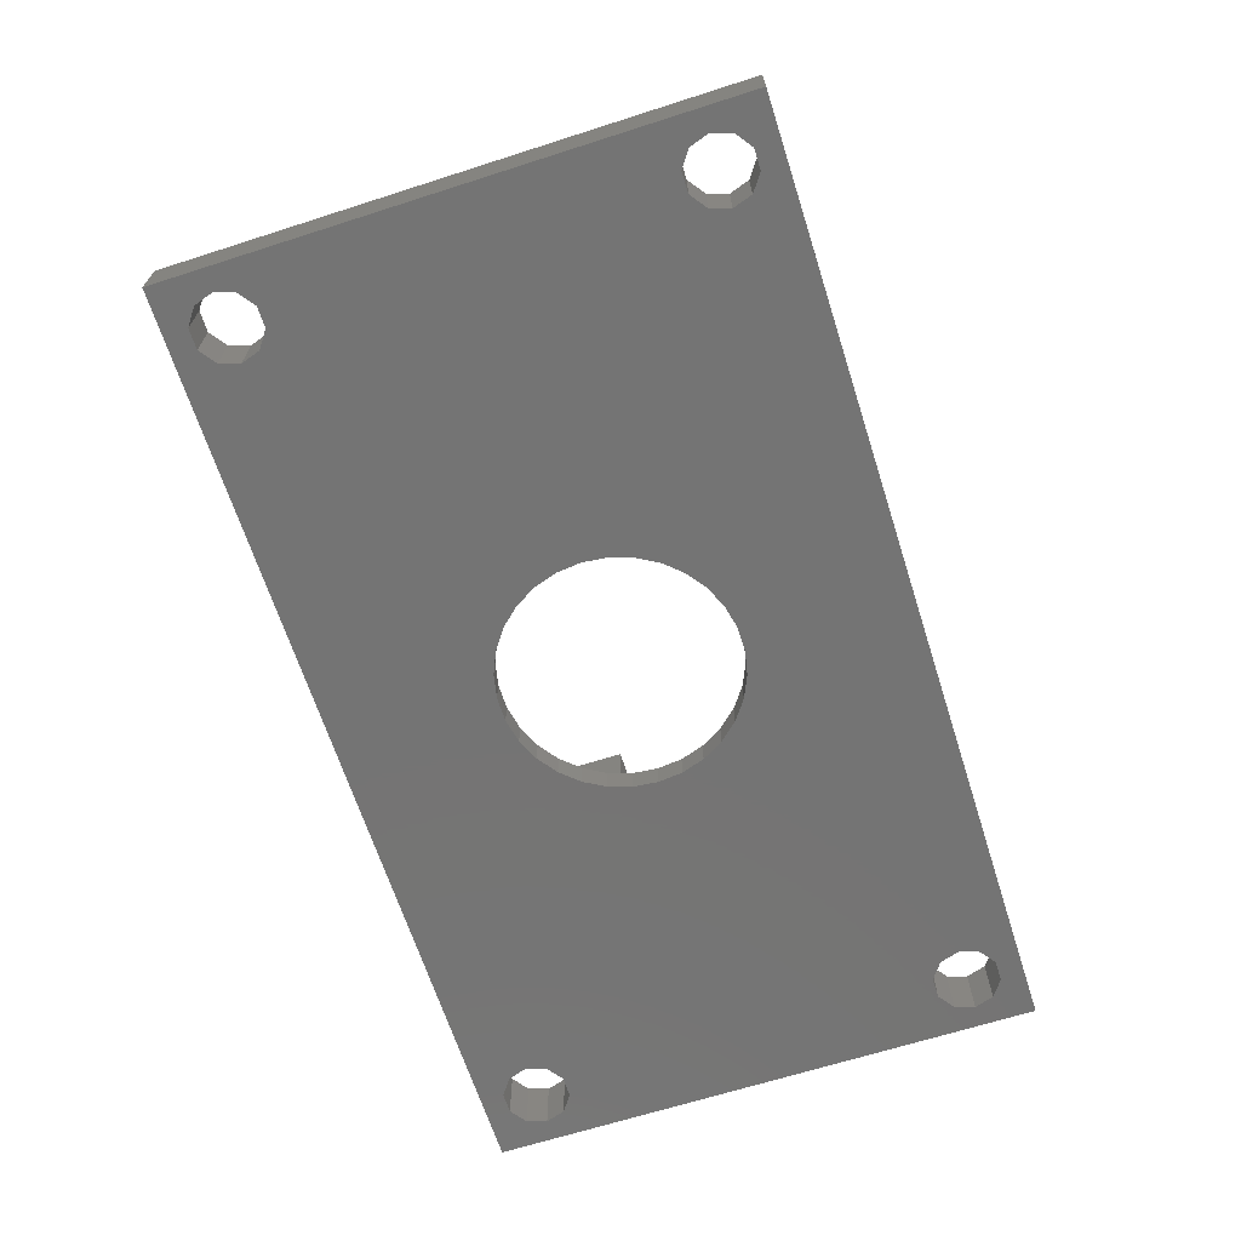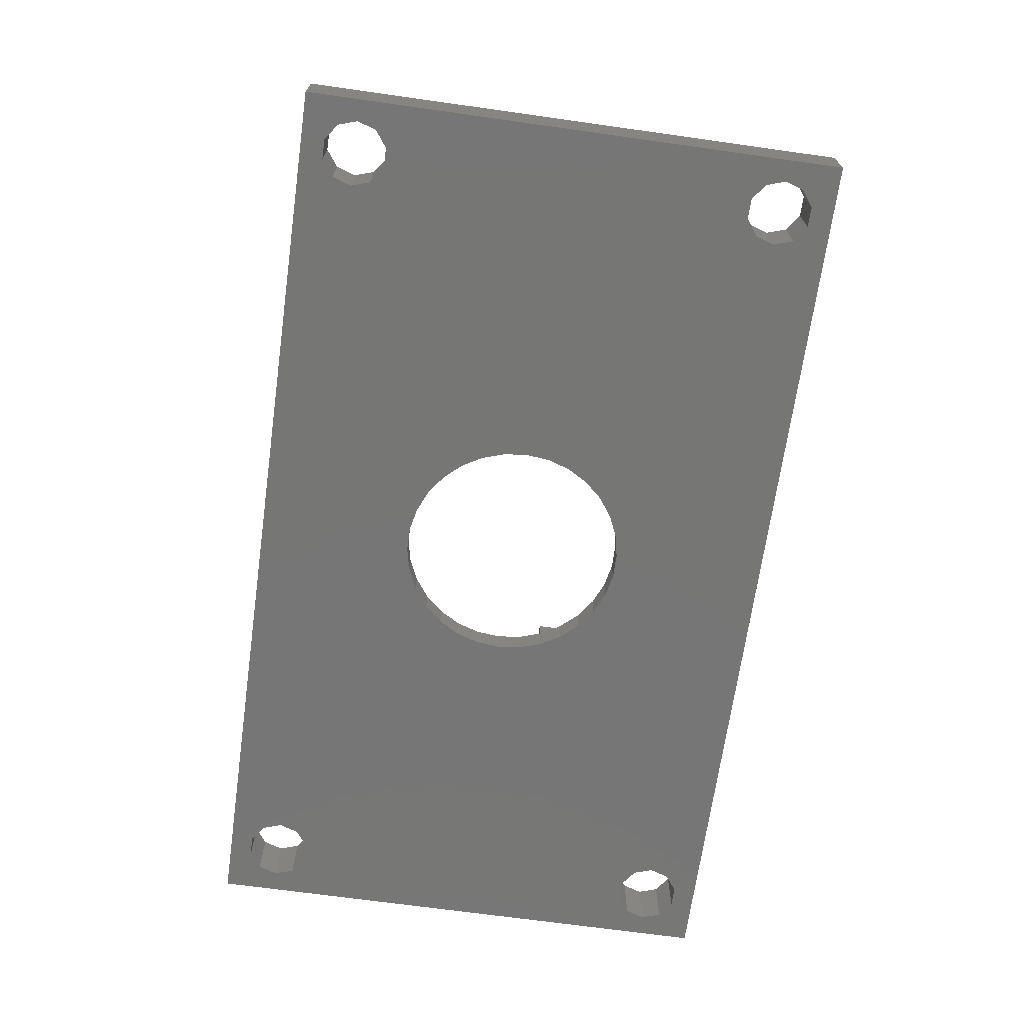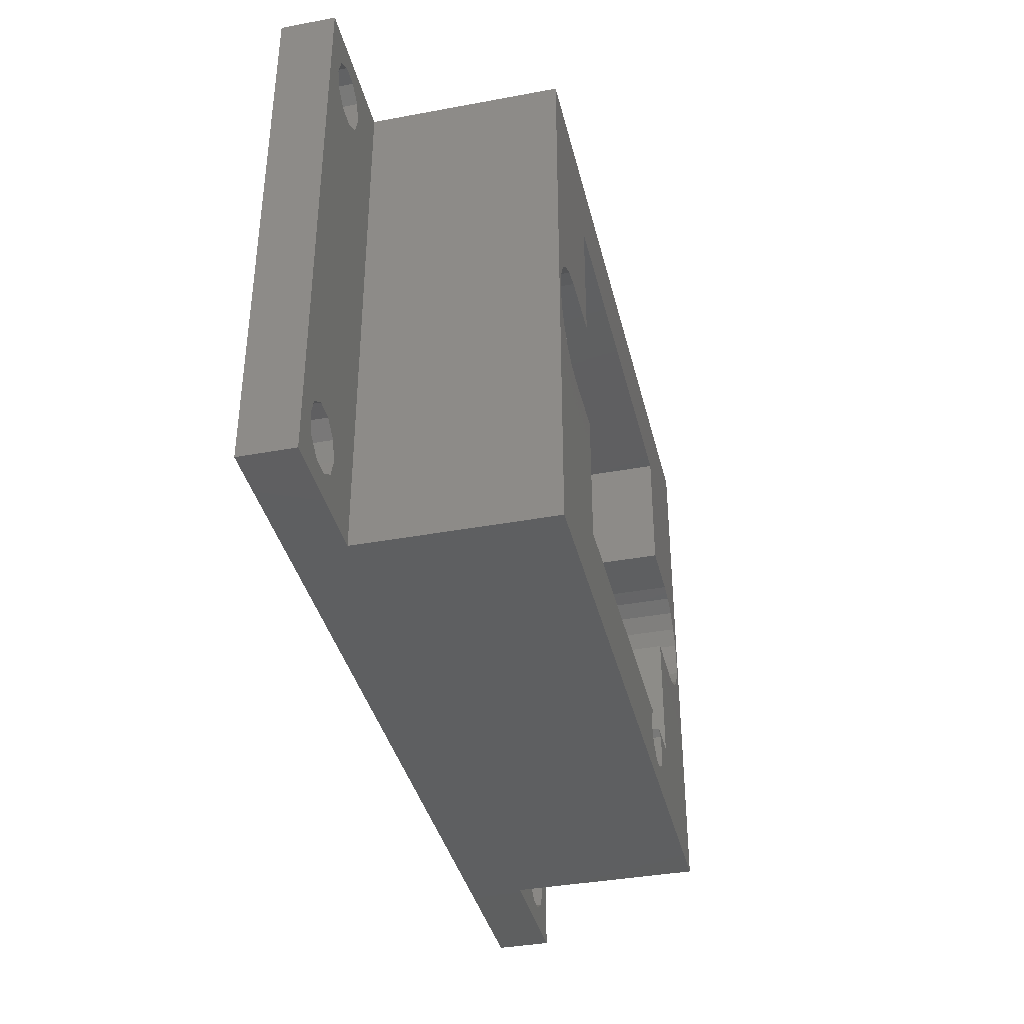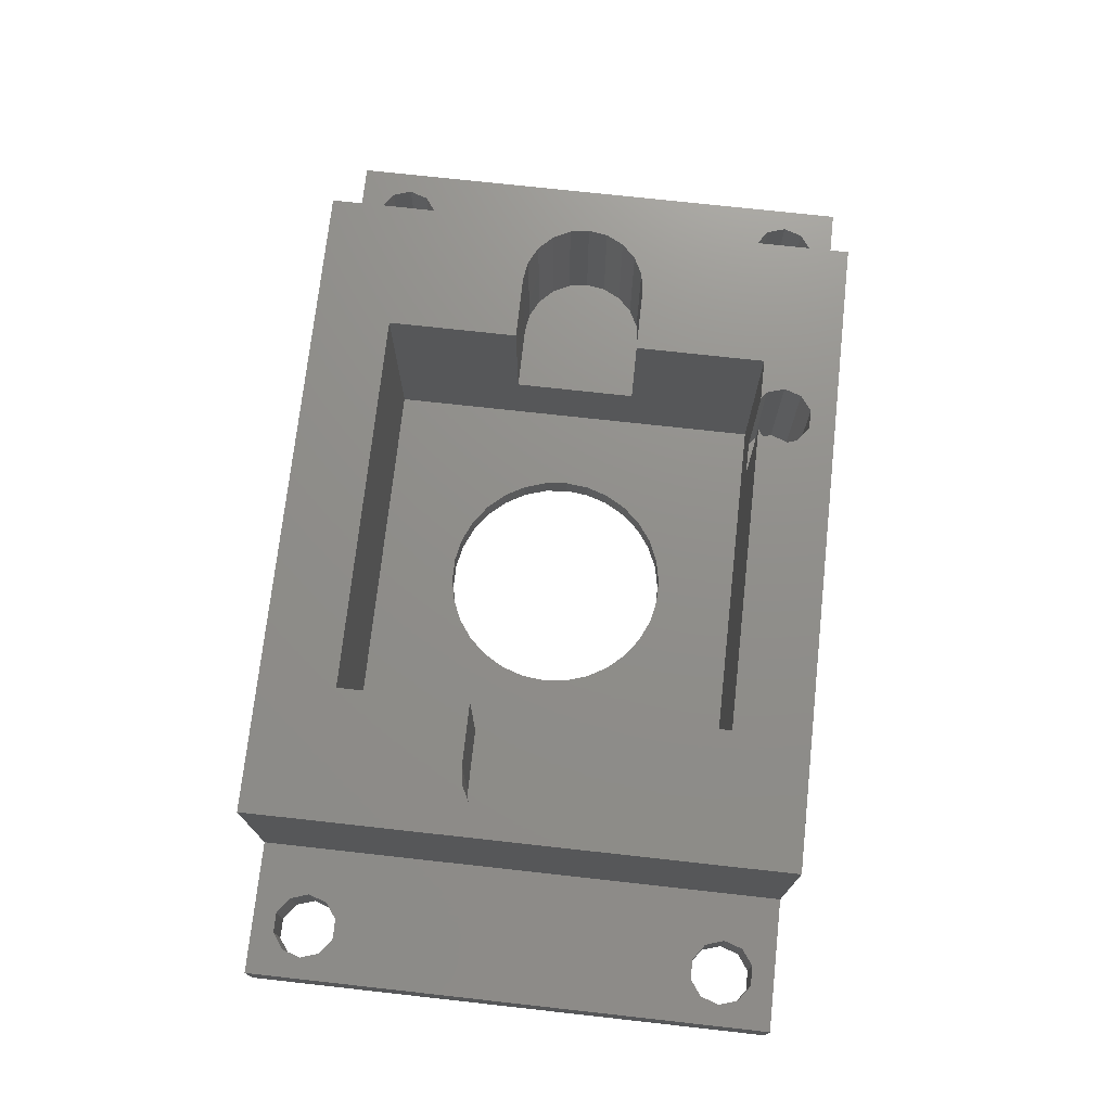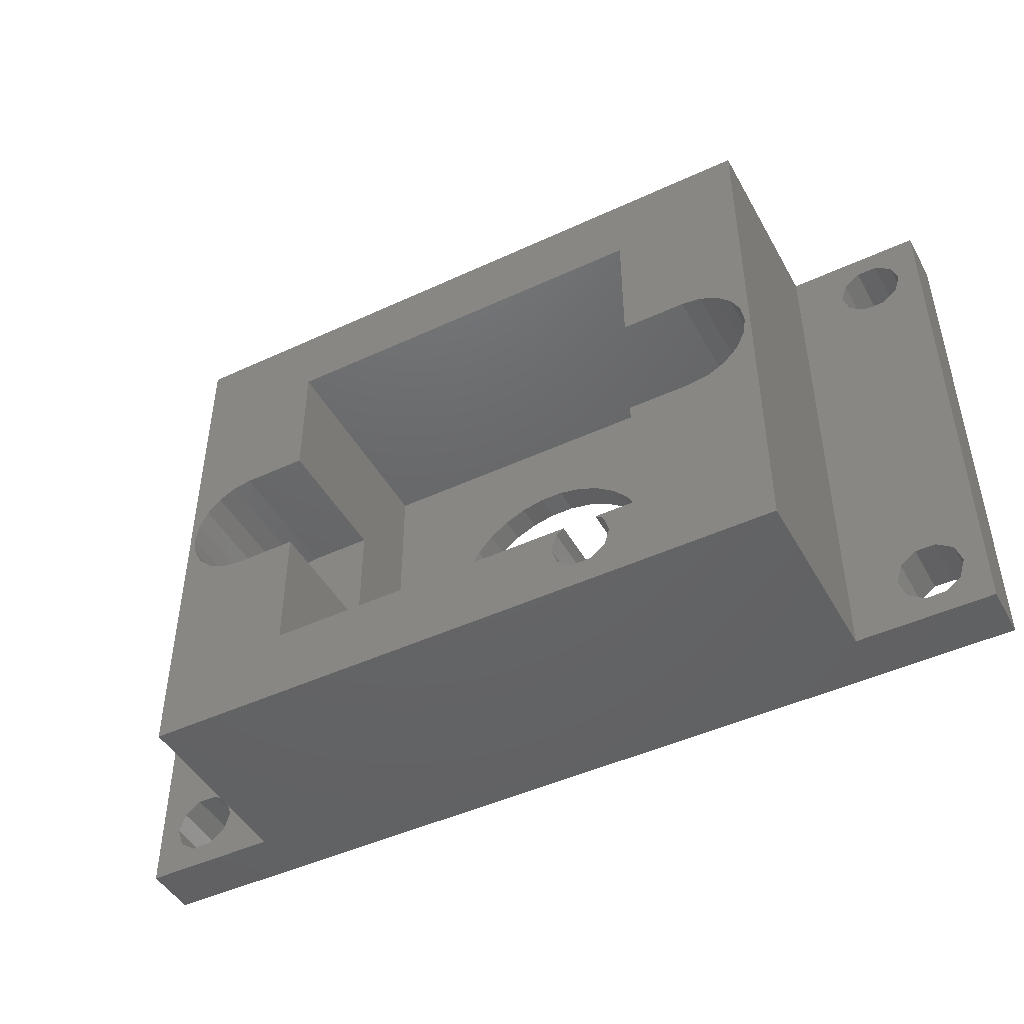
<metadata>
{"format":"stl","ext":"stl","renderer":"f3d","projection":"perspective","resolution":1024,"background":"white","views":[{"elev":-66.5,"azim":107.8,"up":"+Z"},{"elev":-68.7,"azim":82.0,"up":"+Z"},{"elev":-37.9,"azim":-76.7,"up":"+Y"},{"elev":73.2,"azim":-83.7,"up":"+Z"},{"elev":-46.4,"azim":27.9,"up":"+Y"}]}
</metadata>
<code>
# stl→obj: 236 verts, 488 faces
v -17 -10 0
v -17 -10 2
v -17 10 0
v -17 10 2
v 17 -10 0
v -12 -10 2
v 12 -10 2
v 17 -10 2
v 12 -10 9
v -12 -10 9
v -14.63 9.141 0
v 17 10 0
v -16.2 -8 0
v -15.97 -8.705 0
v -15.37 -9.141 0
v -14.63 -9.141 0
v -13.8 -8 0
v -14.03 -8.705 0
v -14.03 -7.295 0
v -4.108 0.8732 0
v -14.63 6.859 0
v -14.03 7.295 0
v -14.63 -6.859 0
v -15.37 -6.859 0
v -15.97 -7.295 0
v -16.2 8 0
v -15.97 7.295 0
v -15.37 6.859 0
v -3.837 1.708 0
v 3.837 -1.708 0
v 13.8 -8 0
v 3.398 -2.469 0
v -4.2 0 0
v -15.97 8.705 0
v -15.37 9.141 0
v 14.63 9.141 0
v -14.03 8.705 0
v 14.63 -9.141 0
v 2.1 -3.637 0
v 14.03 -8.705 0
v -4.108 -0.8732 0
v 14.03 -7.295 0
v -3.837 -1.708 0
v -3.398 -2.469 0
v -2.81 -3.121 0
v 1.298 -3.994 0
v 0.439 -4.177 0
v -2.1 -3.637 0
v -1.298 -3.994 0
v -0.439 -4.177 0
v 15.37 -9.141 0
v 15.37 9.141 0
v 15.97 -8.705 0
v -13.8 8 0
v 15.97 8.705 0
v 16.2 8 0
v -3.398 2.469 0
v -2.81 3.121 0
v -2.1 3.637 0
v -1.298 3.994 0
v 14.03 7.295 0
v 4.108 -0.8732 0
v -0.439 4.177 0
v 4.108 0.8732 0
v 3.837 1.708 0
v 0.439 4.177 0
v 1.298 3.994 0
v 14.03 8.705 0
v 2.1 3.637 0
v 2.81 -3.121 0
v 15.97 -7.295 0
v 16.2 -8 0
v 13.8 8 0
v 3.398 2.469 0
v 2.81 3.121 0
v 14.63 -6.859 0
v 15.37 -6.859 0
v 14.63 6.859 0
v 15.37 6.859 0
v 15.97 7.295 0
v 4.2 0 0
v -12 10 2
v -12 10 9
v 12 10 2
v 12 10 9
v 17 10 2
v -15.37 -9.141 2
v -15.97 7.295 2
v -15.37 9.141 2
v -14.63 9.141 2
v -16.2 -8 2
v -15.97 -8.705 2
v -14.03 -7.295 2
v -13.8 -8 2
v -14.63 -9.141 2
v -15.97 -7.295 2
v -15.37 -6.859 2
v -14.63 -6.859 2
v -14.03 -8.705 2
v -15.37 6.859 2
v -16.2 8 2
v -15.97 8.705 2
v -14.03 8.705 2
v -13.8 8 2
v -14.03 7.295 2
v -14.63 6.859 2
v 5.34 -9.046 9
v 10.21 -2.187 9
v 9.5 -2.3 9
v 4.11 -7.353 9
v -7.15 -7.15 9
v 3.9 -8 9
v -11.8 0 9
v -11.69 -0.7107 9
v -7.15 2.3 9
v -7.15 7.15 9
v 5.89 -7.353 9
v 6.1 -8 9
v -11.69 0.7107 9
v -11.36 1.352 9
v 4.39 -7.15 9
v -10.85 1.861 9
v -7.15 -2.3 9
v -9.5 -2.3 9
v -10.21 2.187 9
v -9.5 2.3 9
v 11.8 0 9
v 11.69 -0.7107 9
v 7.15 7.15 9
v 7.15 -2.3 9
v 9.5 2.3 9
v 7.15 -7.15 9
v 10.21 2.187 9
v 10.85 1.861 9
v 11.36 -1.352 9
v 10.85 -1.861 9
v 11.36 1.352 9
v 11.69 0.7107 9
v 5.61 -7.15 9
v -10.85 -1.861 9
v -11.36 -1.352 9
v 5.89 -8.647 9
v 4.66 -9.046 9
v 4.11 -8.647 9
v -10.21 -2.187 9
v 7.15 2.3 9
v 14.63 -9.141 2
v 14.03 7.295 2
v 14.63 9.141 2
v 15.37 9.141 2
v 13.8 -8 2
v 14.03 -8.705 2
v 15.37 -9.141 2
v 15.97 -8.705 2
v 14.03 -7.295 2
v 14.63 -6.859 2
v 15.97 8.705 2
v 15.37 -6.859 2
v 15.97 -7.295 2
v 16.2 -8 2
v 14.63 6.859 2
v 13.8 8 2
v 16.2 8 2
v 15.97 7.295 2
v 14.03 8.705 2
v 15.37 6.859 2
v -4.108 0.8732 1
v -4.2 0 1
v -4.108 -0.8732 1
v -3.837 1.708 1
v -3.398 2.469 1
v -2.81 3.121 1
v -2.1 3.637 1
v -1.298 3.994 1
v -0.439 4.177 1
v 0.439 4.177 1
v 1.298 3.994 1
v 2.1 3.637 1
v 2.81 3.121 1
v 3.398 2.469 1
v 3.837 1.708 1
v 4.108 0.8732 1
v 4.2 0 1
v 4.108 -0.8732 1
v 3.837 -1.708 1
v 3.398 -2.469 1
v 2.81 -3.121 1
v 2.1 -3.637 1
v 1.298 -3.994 1
v 0.439 -4.177 1
v -0.439 -4.177 1
v -1.298 -3.994 1
v -2.1 -3.637 1
v -2.81 -3.121 1
v -3.398 -2.469 1
v -3.837 -1.708 1
v -11.36 -1.352 4
v -11.69 -0.7107 4
v -11.8 0 4
v -10.85 -1.861 4
v -10.21 -2.187 4
v -9.5 -2.3 4
v -7.15 -2.3 4
v -7.15 7.15 1
v -7.15 2.3 4
v -7.15 -7.15 1
v 4.39 -7.15 4
v 7.15 -7.15 1
v 5.61 -7.15 4
v 4.11 -7.353 4
v 3.9 -8 4
v 4.11 -8.647 4
v 4.66 -9.046 4
v 5.34 -9.046 4
v 5.89 -8.647 4
v 6.1 -8 4
v 5.89 -7.353 4
v 7.15 -2.3 4
v 7.15 7.15 1
v 7.15 2.3 4
v 9.5 -2.3 4
v 10.21 -2.187 4
v 10.85 -1.861 4
v 11.36 -1.352 4
v 11.69 -0.7107 4
v 11.8 0 4
v 11.69 0.7107 4
v 11.36 1.352 4
v 10.85 1.861 4
v 10.21 2.187 4
v 9.5 2.3 4
v -9.5 2.3 4
v -10.21 2.187 4
v -10.85 1.861 4
v -11.36 1.352 4
v -11.69 0.7107 4
f 1 2 3
f 3 2 4
f 2 1 5
f 6 2 5
f 7 6 5
f 8 7 5
f 9 6 7
f 10 6 9
f 11 3 12
f 1 3 13
f 1 13 14
f 1 14 15
f 1 15 5
f 15 16 5
f 17 5 18
f 19 3 17
f 20 21 22
f 23 3 19
f 24 3 23
f 25 3 24
f 13 3 25
f 17 3 26
f 17 26 27
f 17 27 28
f 20 22 29
f 30 31 32
f 33 28 20
f 34 3 35
f 36 37 12
f 37 11 12
f 35 3 11
f 26 3 34
f 17 28 33
f 38 39 40
f 17 33 41
f 31 30 42
f 17 41 43
f 17 43 44
f 17 44 45
f 46 38 47
f 17 45 48
f 17 48 49
f 17 49 5
f 47 5 50
f 51 5 38
f 38 46 39
f 50 5 49
f 36 12 52
f 53 5 51
f 29 54 37
f 55 12 56
f 29 37 57
f 57 37 58
f 58 37 59
f 59 37 60
f 61 30 62
f 60 37 63
f 61 64 65
f 66 37 67
f 63 37 66
f 22 54 29
f 68 69 67
f 40 70 32
f 20 28 21
f 70 40 39
f 47 38 5
f 71 12 72
f 40 32 31
f 5 53 72
f 5 72 12
f 73 74 75
f 76 30 77
f 73 75 68
f 71 77 12
f 42 30 76
f 65 74 73
f 77 30 61
f 68 67 36
f 77 61 78
f 77 78 79
f 77 79 80
f 77 80 12
f 80 56 12
f 52 12 55
f 61 81 64
f 61 62 81
f 67 37 36
f 75 69 68
f 61 65 73
f 18 5 16
f 3 4 12
f 12 4 82
f 12 82 83
f 84 83 85
f 12 83 84
f 86 12 84
f 87 2 6
f 88 4 6
f 89 90 82
f 91 2 92
f 93 94 6
f 4 2 91
f 95 87 6
f 4 96 97
f 4 97 98
f 4 93 6
f 4 98 93
f 99 95 6
f 92 2 87
f 100 88 6
f 101 4 88
f 102 4 101
f 89 4 102
f 90 103 82
f 82 4 89
f 103 104 82
f 82 104 6
f 104 105 6
f 105 106 6
f 106 100 6
f 91 96 4
f 94 99 6
f 6 10 82
f 82 10 83
f 107 10 9
f 108 109 9
f 110 111 112
f 113 10 114
f 115 116 83
f 83 10 113
f 117 118 9
f 83 119 120
f 121 111 110
f 83 120 122
f 111 123 124
f 83 122 125
f 83 125 126
f 83 126 115
f 85 83 116
f 127 128 9
f 85 116 129
f 109 130 9
f 85 129 131
f 130 132 9
f 85 131 133
f 85 133 134
f 135 136 9
f 85 134 137
f 128 135 9
f 85 137 138
f 85 127 9
f 85 138 127
f 136 108 9
f 139 117 9
f 140 141 111
f 118 142 9
f 142 107 9
f 143 10 107
f 144 112 10
f 111 10 112
f 143 144 10
f 141 10 111
f 145 111 124
f 140 111 145
f 114 10 141
f 113 119 83
f 146 131 129
f 132 139 9
f 9 7 84
f 85 9 84
f 147 7 8
f 148 84 8
f 149 150 86
f 151 7 152
f 84 7 151
f 153 147 8
f 154 153 8
f 84 155 156
f 150 157 86
f 84 156 158
f 84 159 8
f 84 158 159
f 159 160 8
f 152 7 147
f 161 148 8
f 162 84 148
f 163 164 8
f 165 84 162
f 149 84 165
f 86 84 149
f 86 163 8
f 86 157 163
f 164 166 8
f 166 161 8
f 151 155 84
f 160 154 8
f 8 5 12
f 86 8 12
f 25 96 91
f 13 25 91
f 91 92 14
f 13 91 14
f 24 97 96
f 25 24 96
f 23 98 97
f 24 23 97
f 19 93 98
f 23 19 98
f 94 93 17
f 17 93 19
f 94 17 99
f 99 17 18
f 99 18 95
f 95 18 16
f 95 16 87
f 87 16 15
f 87 15 92
f 92 15 14
f 34 102 101
f 26 34 101
f 101 88 27
f 26 101 27
f 35 89 102
f 34 35 102
f 11 90 89
f 35 11 89
f 37 103 90
f 11 37 90
f 104 103 54
f 54 103 37
f 104 54 105
f 105 54 22
f 105 22 106
f 106 22 21
f 106 21 100
f 100 21 28
f 100 28 88
f 88 28 27
f 20 167 168
f 33 20 168
f 168 169 41
f 33 168 41
f 29 170 167
f 20 29 167
f 57 171 170
f 29 57 170
f 58 172 171
f 57 58 171
f 59 173 172
f 58 59 172
f 60 174 173
f 59 60 173
f 63 175 174
f 60 63 174
f 66 176 175
f 63 66 175
f 67 177 176
f 66 67 176
f 69 178 177
f 67 69 177
f 75 179 178
f 69 75 178
f 180 179 74
f 74 179 75
f 181 180 65
f 65 180 74
f 182 181 64
f 64 181 65
f 183 182 81
f 81 182 64
f 183 81 184
f 184 81 62
f 184 62 185
f 185 62 30
f 185 30 186
f 186 30 32
f 186 32 187
f 187 32 70
f 187 70 188
f 188 70 39
f 188 39 189
f 189 39 46
f 189 46 190
f 190 46 47
f 190 47 191
f 191 47 50
f 191 50 192
f 192 50 49
f 192 49 193
f 193 49 48
f 193 48 194
f 194 48 45
f 195 194 45
f 44 195 45
f 196 195 44
f 43 196 44
f 169 196 43
f 41 169 43
f 151 152 40
f 31 151 40
f 42 155 151
f 31 42 151
f 76 156 155
f 42 76 155
f 77 158 156
f 76 77 156
f 71 159 158
f 77 71 158
f 160 159 72
f 72 159 71
f 160 72 154
f 154 72 53
f 154 53 153
f 153 53 51
f 153 51 147
f 147 51 38
f 147 38 152
f 152 38 40
f 68 165 162
f 73 68 162
f 162 148 61
f 73 162 61
f 36 149 165
f 68 36 165
f 52 150 149
f 36 52 149
f 55 157 150
f 52 55 150
f 163 157 56
f 56 157 55
f 163 56 164
f 164 56 80
f 164 80 166
f 166 80 79
f 166 79 161
f 161 79 78
f 161 78 148
f 148 78 61
f 114 141 197
f 198 114 197
f 113 114 198
f 199 113 198
f 140 200 141
f 141 200 197
f 145 201 140
f 140 201 200
f 124 202 145
f 145 202 201
f 123 203 124
f 124 203 202
f 204 116 115
f 203 204 205
f 205 204 115
f 206 204 203
f 111 203 123
f 206 203 111
f 121 207 111
f 111 207 208
f 132 209 139
f 208 209 132
f 207 209 208
f 111 208 206
f 207 121 110
f 210 207 110
f 210 110 112
f 211 210 112
f 112 144 212
f 211 112 212
f 143 213 144
f 144 213 212
f 107 214 143
f 143 214 213
f 142 215 107
f 107 215 214
f 118 216 142
f 142 216 215
f 118 117 216
f 216 117 217
f 217 117 139
f 209 217 139
f 130 218 132
f 208 218 219
f 129 220 146
f 219 220 129
f 218 220 219
f 132 218 208
f 109 221 130
f 130 221 218
f 108 222 109
f 109 222 221
f 136 223 108
f 108 223 222
f 135 224 136
f 136 224 223
f 128 225 135
f 135 225 224
f 127 226 128
f 128 226 225
f 127 138 226
f 226 138 227
f 138 137 227
f 227 137 228
f 228 137 134
f 229 228 134
f 229 134 133
f 230 229 133
f 230 133 131
f 231 230 131
f 231 131 146
f 220 231 146
f 219 129 116
f 204 219 116
f 205 115 126
f 232 205 126
f 232 126 125
f 233 232 125
f 233 125 122
f 234 233 122
f 234 122 120
f 235 234 120
f 235 120 119
f 236 235 119
f 236 119 113
f 199 236 113
f 174 219 204
f 174 175 219
f 206 168 204
f 168 167 204
f 167 170 204
f 188 189 208
f 170 171 204
f 172 173 204
f 173 174 204
f 175 176 219
f 182 183 208
f 177 219 176
f 186 187 208
f 178 219 177
f 179 219 178
f 180 219 179
f 181 219 180
f 208 219 181
f 208 181 182
f 184 185 208
f 208 185 186
f 183 184 208
f 206 208 189
f 206 189 190
f 206 190 191
f 206 191 192
f 206 192 193
f 206 193 194
f 206 194 195
f 206 195 196
f 206 169 168
f 206 196 169
f 171 172 204
f 187 188 208
f 198 197 200
f 202 198 201
f 201 198 200
f 203 198 202
f 205 198 203
f 232 198 205
f 233 198 232
f 234 198 233
f 235 198 234
f 236 198 235
f 199 198 236
f 212 213 214
f 216 212 215
f 215 212 214
f 217 212 216
f 209 212 217
f 207 212 209
f 210 212 207
f 211 212 210
f 221 222 223
f 225 221 224
f 224 221 223
f 226 221 225
f 227 221 226
f 228 221 227
f 229 221 228
f 230 221 229
f 231 221 230
f 220 221 231
f 218 221 220

</code>
